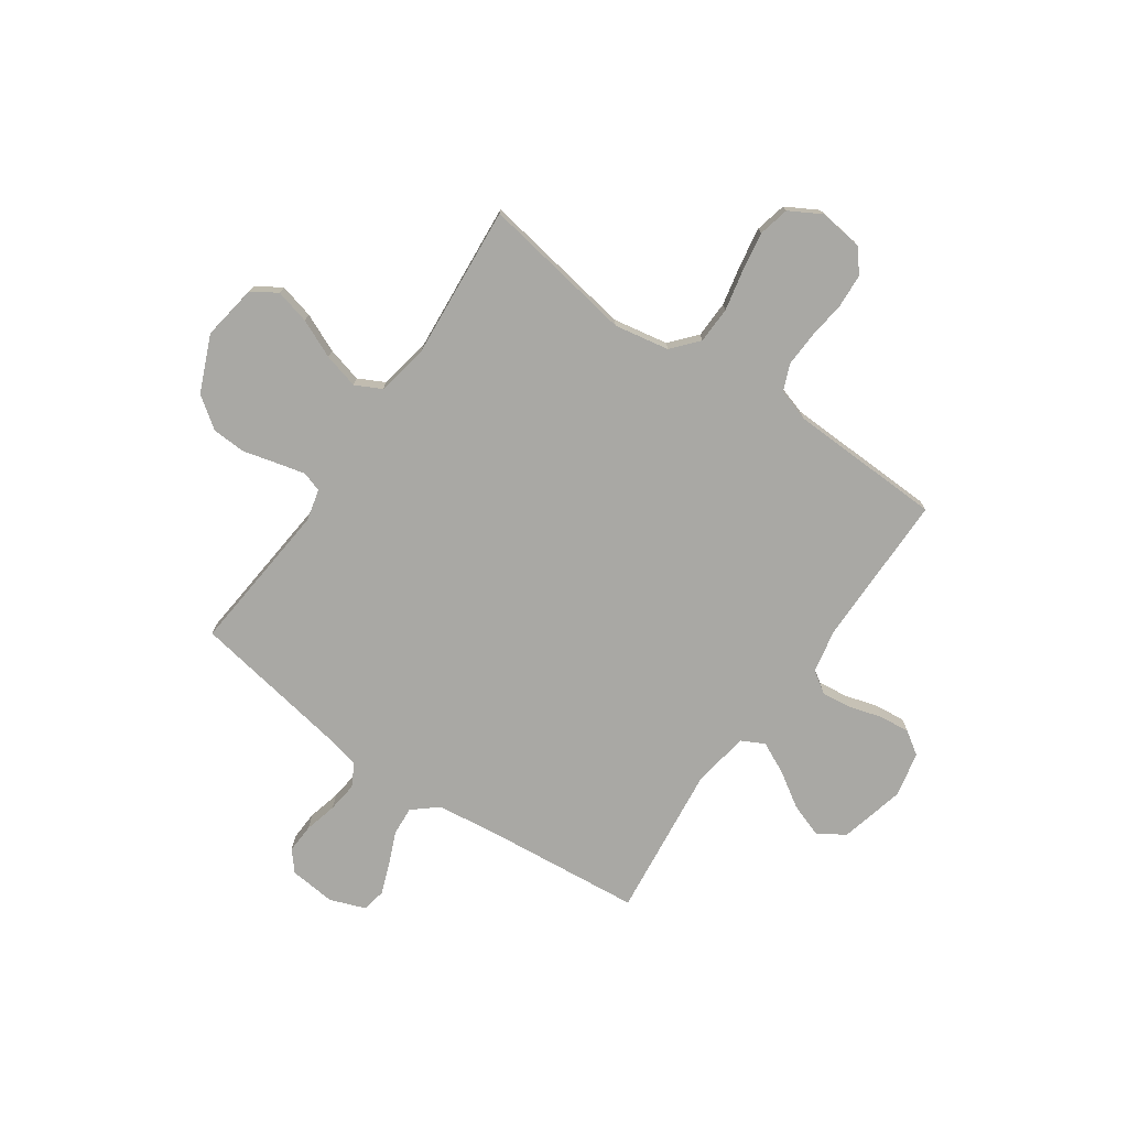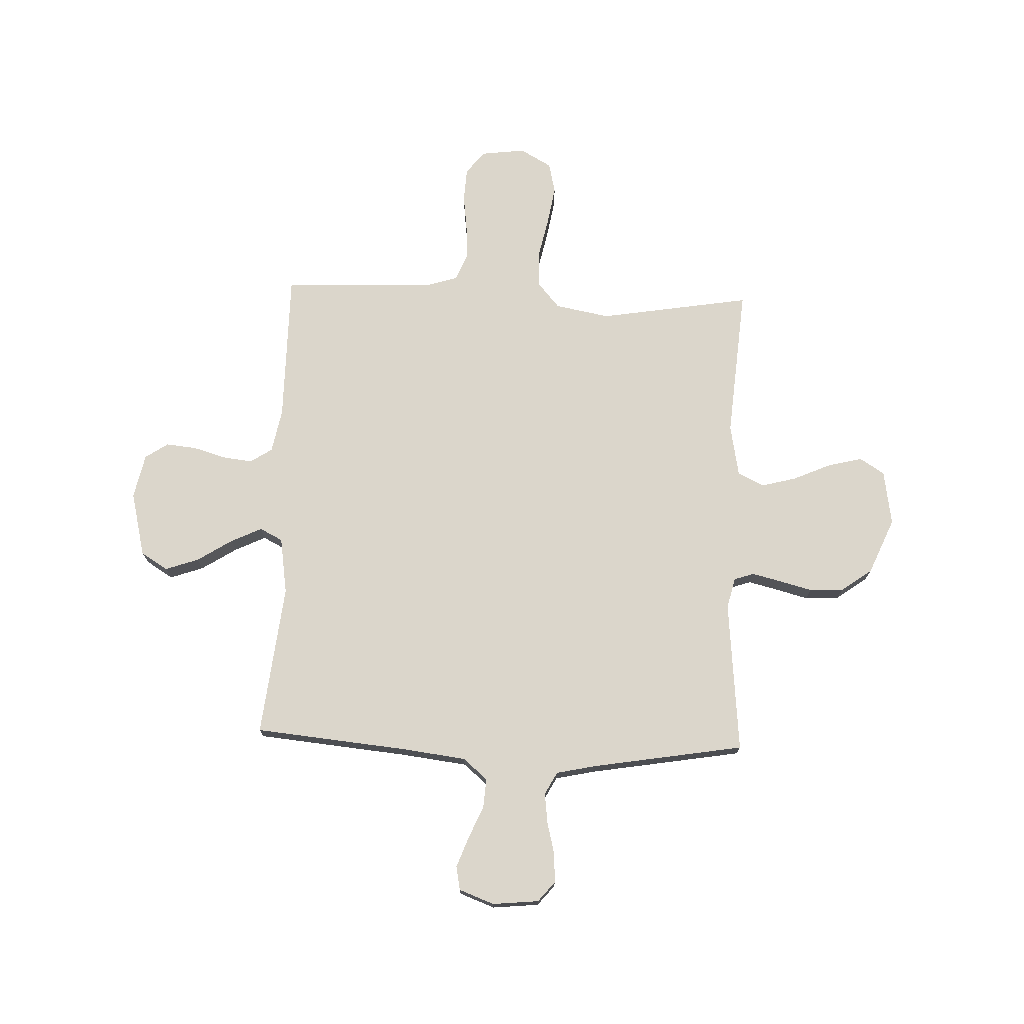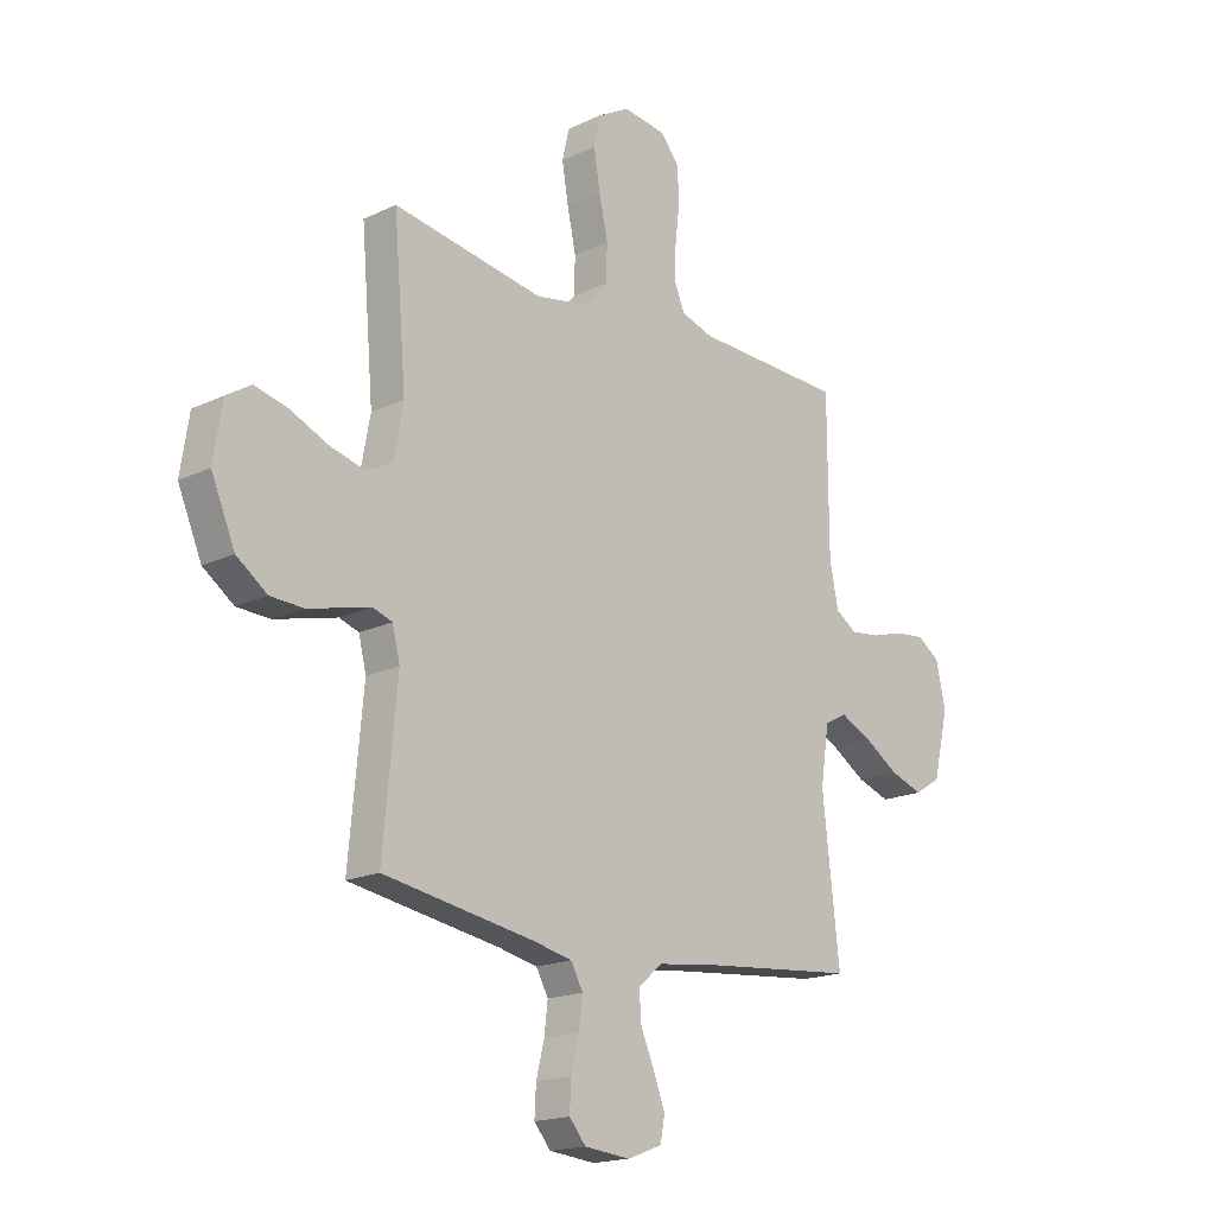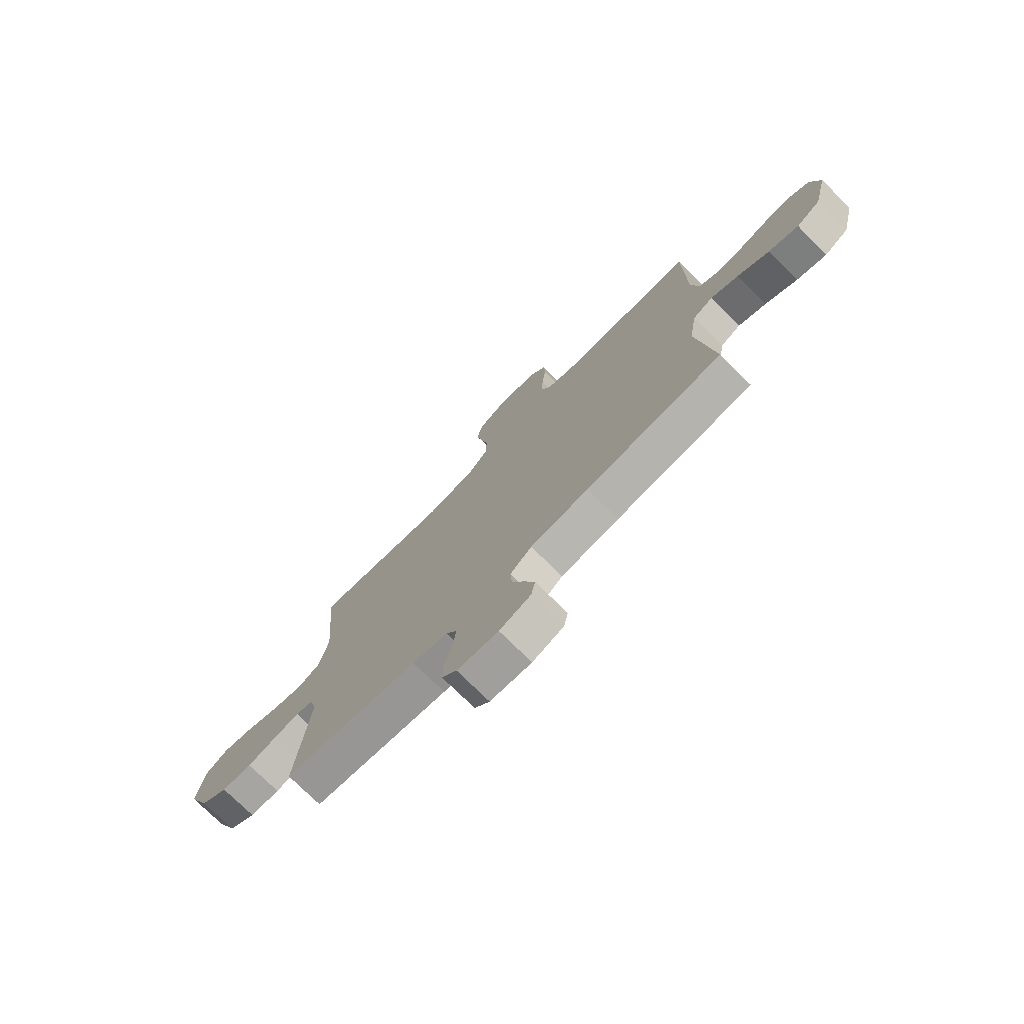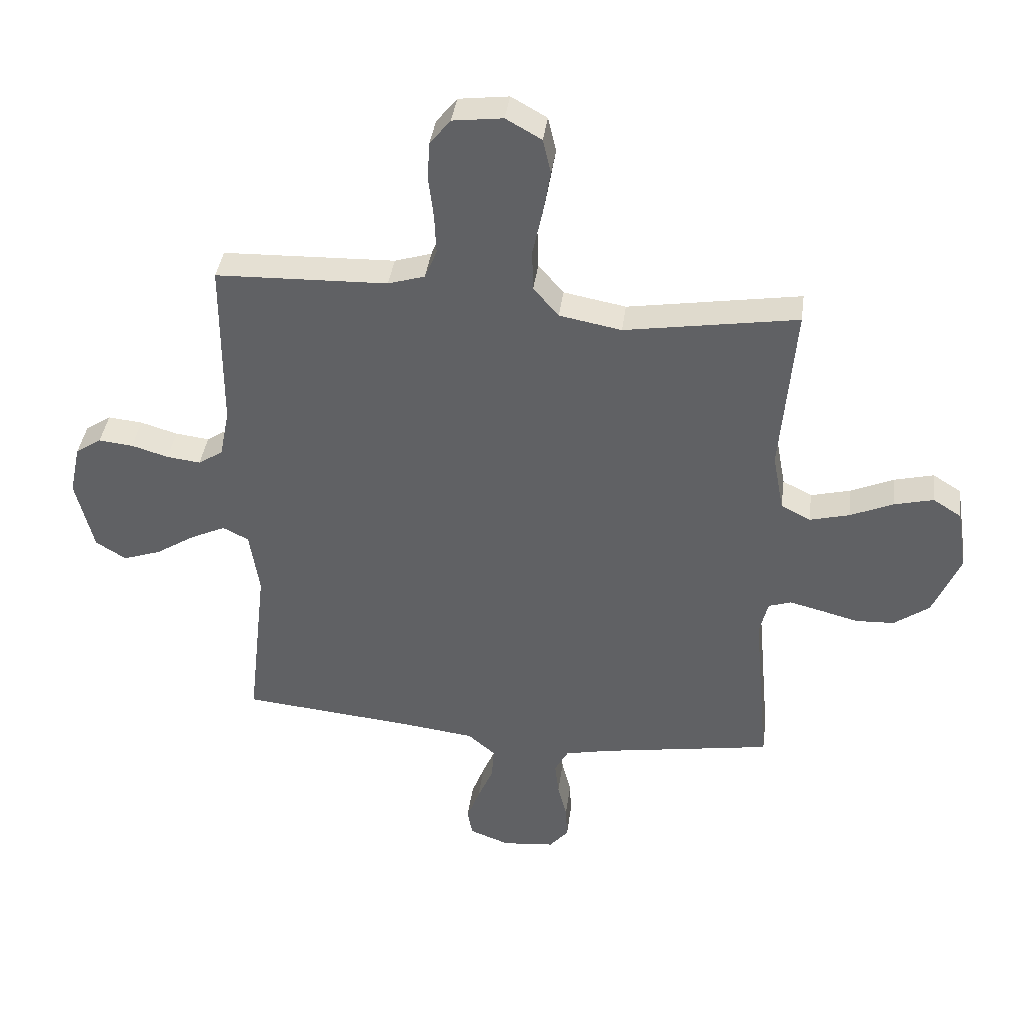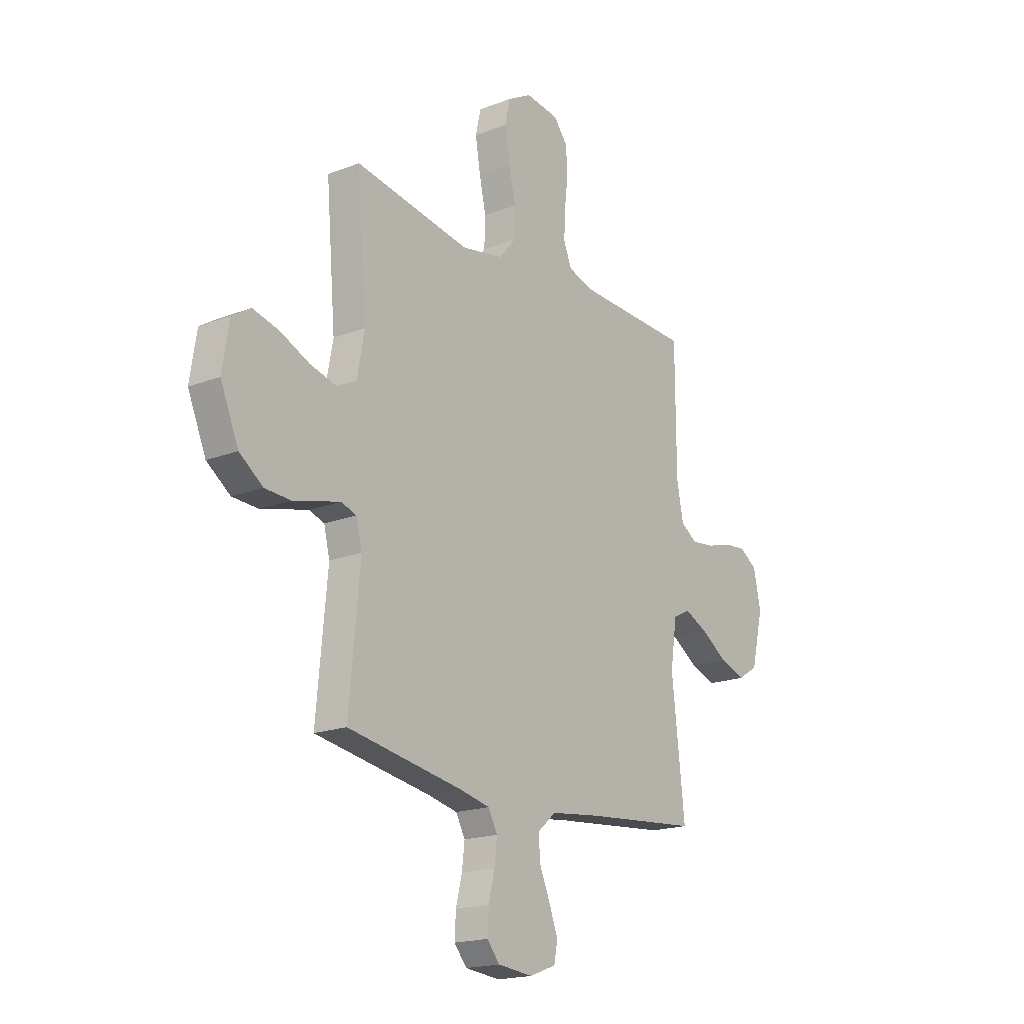
<metadata>
{"format":"obj","ext":"obj","renderer":"f3d","projection":"perspective","resolution":1024,"background":"white","views":[{"elev":-74.9,"azim":-34.8,"up":"+Y"},{"elev":73.5,"azim":-177.9,"up":"+Y"},{"elev":-17.8,"azim":-47.0,"up":"+Z"},{"elev":-75.8,"azim":45.4,"up":"+Z"},{"elev":39.4,"azim":-172.4,"up":"+Z"},{"elev":-18.5,"azim":-53.5,"up":"+Z"}]}
</metadata>
<code>
v -0.5 0.07 0.5
v -0.2 0.07 0.451
v -0.092 0.07 0.471
v -0.048 0.07 0.522
v -0.046 0.07 0.594
v -0.063 0.07 0.673
v -0.076 0.07 0.75
v -0.062 0.07 0.811
v 0 0.07 0.846
v 0.087 0.07 0.835
v 0.123 0.07 0.79
v 0.127 0.07 0.724
v 0.118 0.07 0.65
v 0.115 0.07 0.581
v 0.136 0.07 0.53
v 0.2 0.07 0.51
v 0.5 0.07 0.5
v 0.501 0.07 0.2
v 0.518 0.07 0.114
v 0.561 0.07 0.086
v 0.62 0.07 0.093
v 0.684 0.07 0.112
v 0.744 0.07 0.118
v 0.789 0.07 0.088
v 0.808 0.07 0
v 0.777 0.07 -0.128
v 0.724 0.07 -0.161
v 0.658 0.07 -0.138
v 0.589 0.07 -0.094
v 0.528 0.07 -0.065
v 0.483 0.07 -0.088
v 0.466 0.07 -0.2
v 0.5 0.07 -0.5
v 0.2 0.07 -0.529
v 0.072 0.07 -0.545
v 0.024 0.07 -0.586
v 0.028 0.07 -0.643
v 0.055 0.07 -0.706
v 0.078 0.07 -0.767
v 0.069 0.07 -0.814
v 0 0.07 -0.84
v -0.091 0.07 -0.831
v -0.124 0.07 -0.792
v -0.121 0.07 -0.734
v -0.105 0.07 -0.67
v -0.098 0.07 -0.611
v -0.122 0.07 -0.567
v -0.2 0.07 -0.55
v -0.5 0.07 -0.5
v -0.472 0.07 -0.2
v -0.487 0.07 -0.139
v -0.526 0.07 -0.126
v -0.583 0.07 -0.14
v -0.648 0.07 -0.157
v -0.715 0.07 -0.154
v -0.776 0.07 -0.11
v -0.823 0.07 0
v -0.806 0.07 0.109
v -0.757 0.07 0.14
v -0.689 0.07 0.123
v -0.614 0.07 0.09
v -0.545 0.07 0.072
v -0.494 0.07 0.098
v -0.475 0.07 0.2
v -0.5 0 0.5
v -0.2 0 0.451
v -0.092 0 0.471
v -0.048 0 0.522
v -0.046 0 0.594
v -0.063 0 0.673
v -0.076 0 0.75
v -0.062 0 0.811
v 0 0 0.846
v 0.087 0 0.835
v 0.123 0 0.79
v 0.127 0 0.724
v 0.118 0 0.65
v 0.115 0 0.581
v 0.136 0 0.53
v 0.2 0 0.51
v 0.5 0 0.5
v 0.501 0 0.2
v 0.518 0 0.114
v 0.561 0 0.086
v 0.62 0 0.093
v 0.684 0 0.112
v 0.744 0 0.118
v 0.789 0 0.088
v 0.808 0 0
v 0.777 0 -0.128
v 0.724 0 -0.161
v 0.658 0 -0.138
v 0.589 0 -0.094
v 0.528 0 -0.065
v 0.483 0 -0.088
v 0.466 0 -0.2
v 0.5 0 -0.5
v 0.2 0 -0.529
v 0.072 0 -0.545
v 0.024 0 -0.586
v 0.028 0 -0.643
v 0.055 0 -0.706
v 0.078 0 -0.767
v 0.069 0 -0.814
v 0 0 -0.84
v -0.091 0 -0.831
v -0.124 0 -0.792
v -0.121 0 -0.734
v -0.105 0 -0.67
v -0.098 0 -0.611
v -0.122 0 -0.567
v -0.2 0 -0.55
v -0.5 0 -0.5
v -0.472 0 -0.2
v -0.487 0 -0.139
v -0.526 0 -0.126
v -0.583 0 -0.14
v -0.648 0 -0.157
v -0.715 0 -0.154
v -0.776 0 -0.11
v -0.823 0 0
v -0.806 0 0.109
v -0.757 0 0.14
v -0.689 0 0.123
v -0.614 0 0.09
v -0.545 0 0.072
v -0.494 0 0.098
v -0.475 0 0.2
f 58 59 60 61
f 58 61 62
f 57 58 62
f 56 57 62
f 53 54 55 56
f 52 53 56 62
f 51 52 62 63
f 48 49 50
f 47 48 50 51
f 42 43 44 45
f 42 45 46
f 41 42 46
f 40 41 46
f 37 38 39 40
f 37 40 46 47
f 32 33 34
f 31 32 34 35
f 26 27 28 29
f 26 29 30
f 25 26 30
f 24 25 30
f 21 22 23 24
f 20 21 24 30
f 19 20 30 31
f 16 17 18
f 15 16 18 19
f 10 11 12 13
f 10 13 14
f 9 10 14
f 8 9 14 15
f 5 6 7 8
f 64 1 2
f 64 2 3
f 63 64 3
f 51 63 3
f 36 37 47 51
f 36 51 3 4
f 35 36 4 5
f 15 19 31 35
f 5 8 15 35
f 125 124 123 122
f 126 125 122
f 126 122 121
f 126 121 120
f 120 119 118 117
f 126 120 117 116
f 127 126 116 115
f 114 113 112
f 115 114 112 111
f 109 108 107 106
f 110 109 106
f 110 106 105
f 110 105 104
f 104 103 102 101
f 111 110 104 101
f 98 97 96
f 99 98 96 95
f 93 92 91 90
f 94 93 90
f 94 90 89
f 94 89 88
f 88 87 86 85
f 94 88 85 84
f 95 94 84 83
f 82 81 80
f 83 82 80 79
f 77 76 75 74
f 78 77 74
f 78 74 73
f 79 78 73 72
f 72 71 70 69
f 66 65 128
f 67 66 128
f 67 128 127
f 67 127 115
f 115 111 101 100
f 68 67 115 100
f 69 68 100 99
f 99 95 83 79
f 99 79 72 69
f 1 65 66 2
f 2 66 67 3
f 3 67 68 4
f 4 68 69 5
f 5 69 70 6
f 6 70 71 7
f 7 71 72 8
f 8 72 73 9
f 9 73 74 10
f 10 74 75 11
f 11 75 76 12
f 12 76 77 13
f 13 77 78 14
f 14 78 79 15
f 15 79 80 16
f 16 80 81 17
f 17 81 82 18
f 18 82 83 19
f 19 83 84 20
f 20 84 85 21
f 21 85 86 22
f 22 86 87 23
f 23 87 88 24
f 24 88 89 25
f 25 89 90 26
f 26 90 91 27
f 27 91 92 28
f 28 92 93 29
f 29 93 94 30
f 30 94 95 31
f 31 95 96 32
f 32 96 97 33
f 33 97 98 34
f 34 98 99 35
f 35 99 100 36
f 36 100 101 37
f 37 101 102 38
f 38 102 103 39
f 39 103 104 40
f 40 104 105 41
f 41 105 106 42
f 42 106 107 43
f 43 107 108 44
f 44 108 109 45
f 45 109 110 46
f 46 110 111 47
f 47 111 112 48
f 48 112 113 49
f 49 113 114 50
f 50 114 115 51
f 51 115 116 52
f 52 116 117 53
f 53 117 118 54
f 54 118 119 55
f 55 119 120 56
f 56 120 121 57
f 57 121 122 58
f 58 122 123 59
f 59 123 124 60
f 60 124 125 61
f 61 125 126 62
f 62 126 127 63
f 63 127 128 64
f 64 128 65 1

</code>
